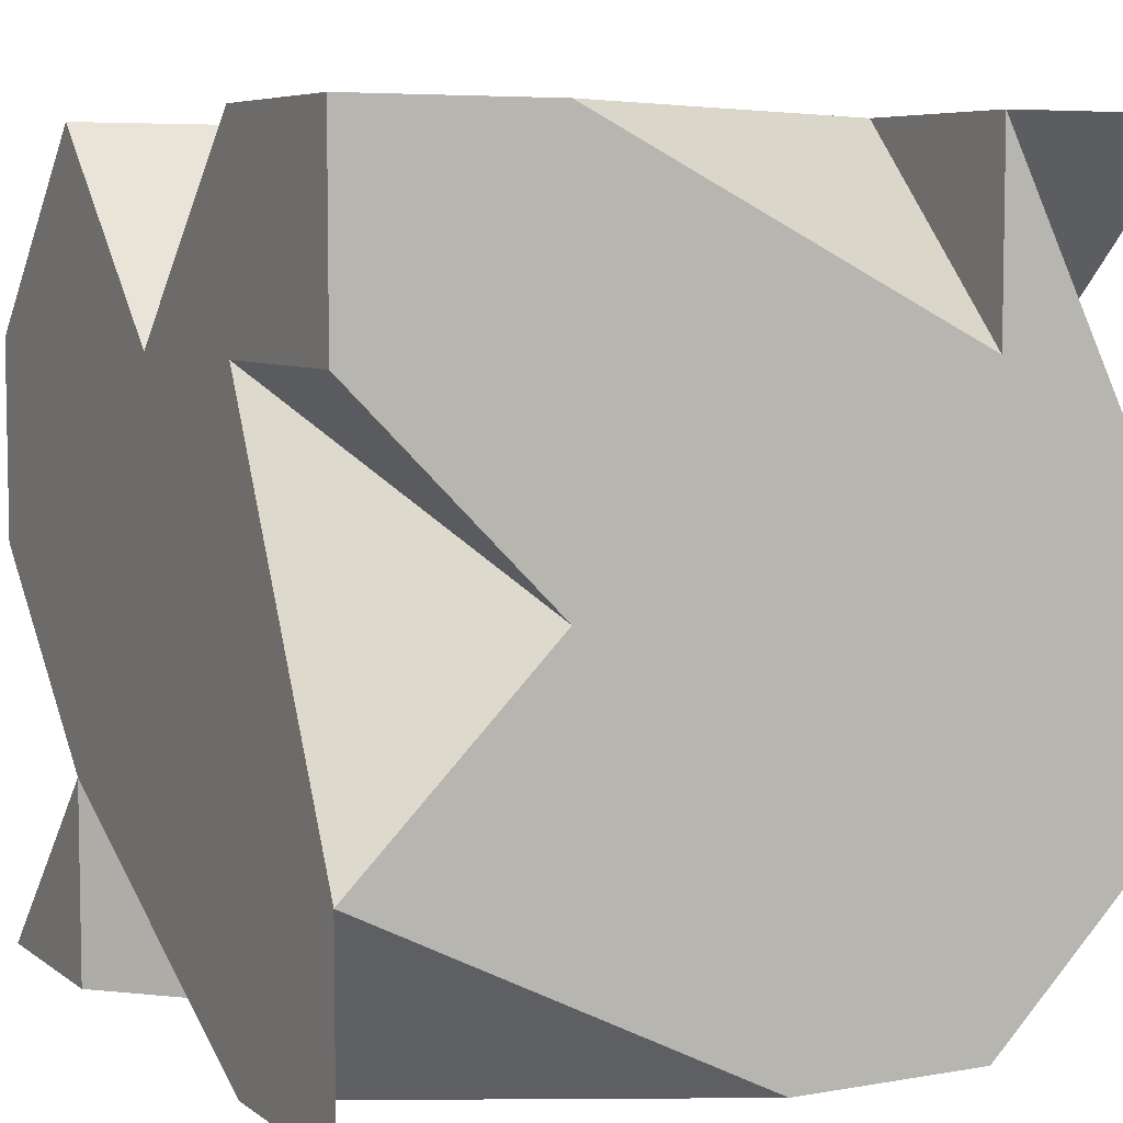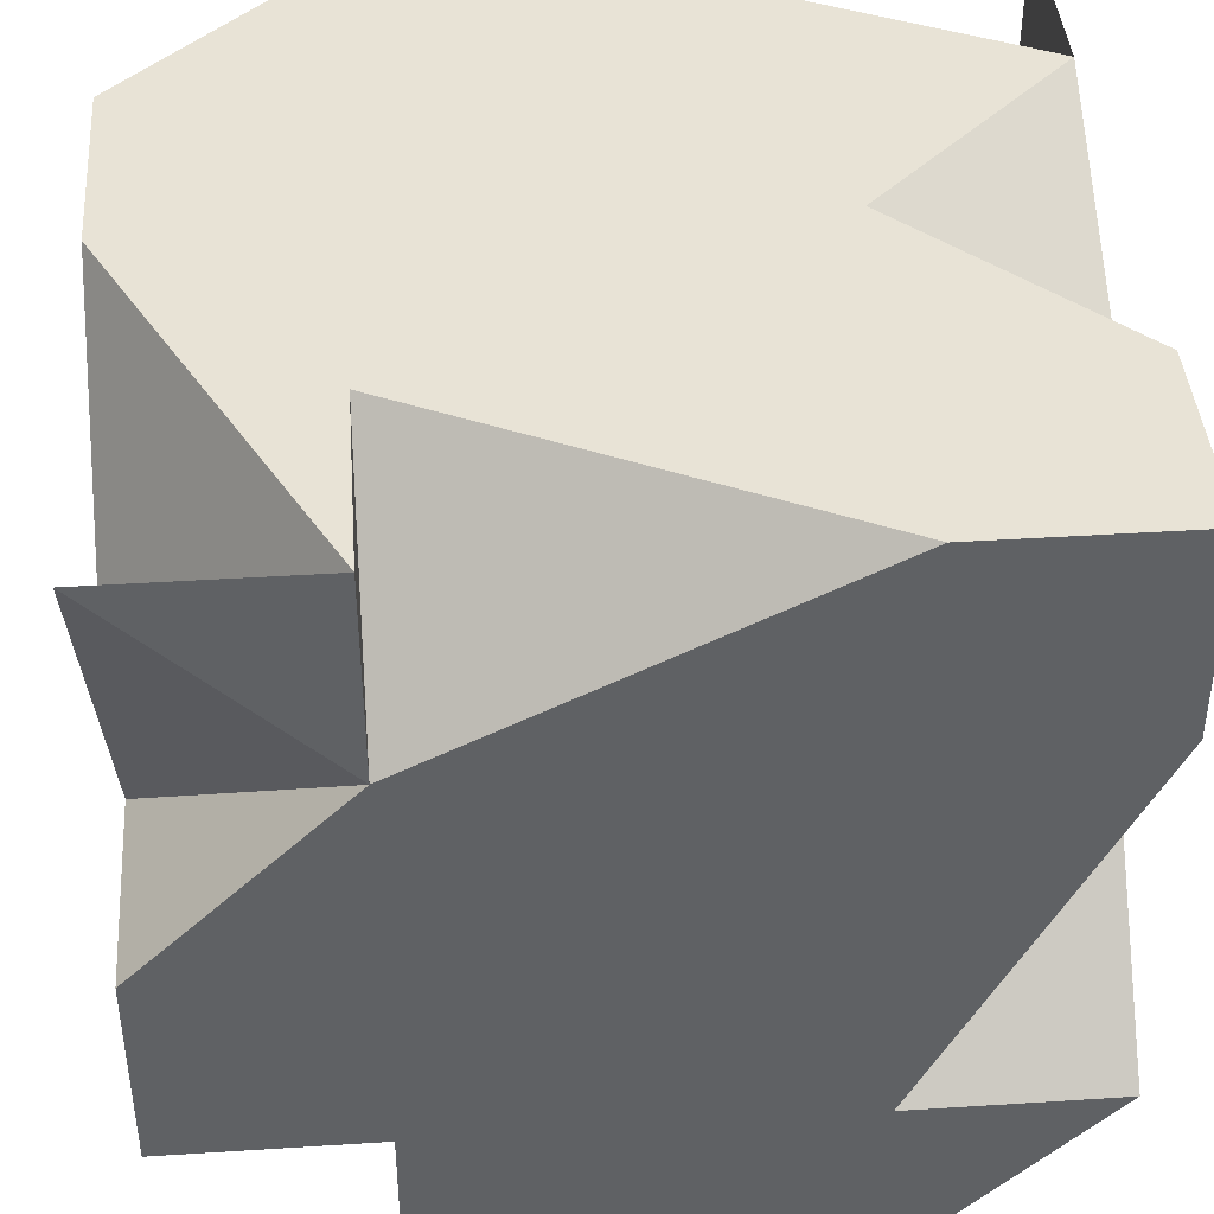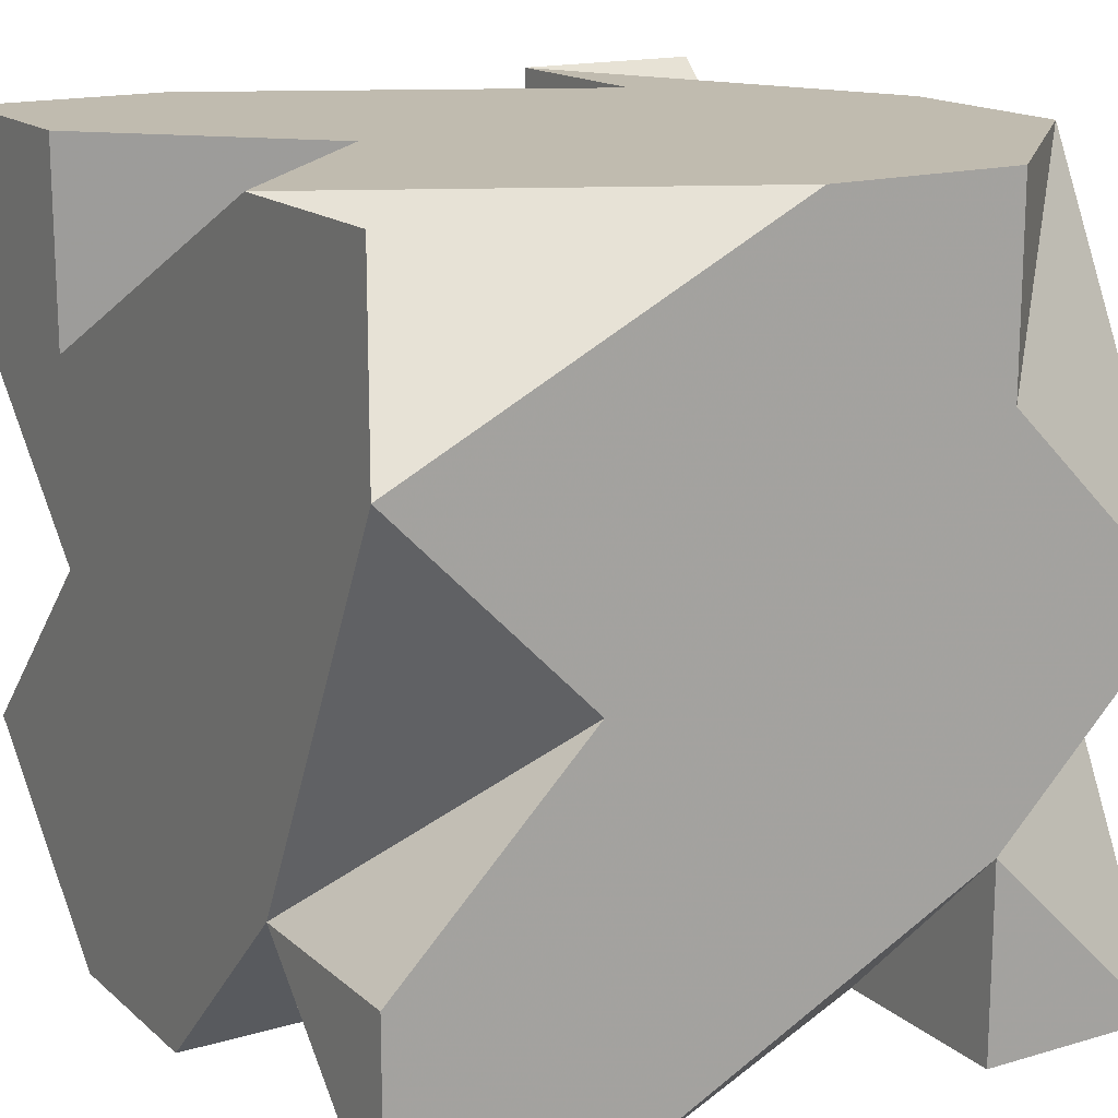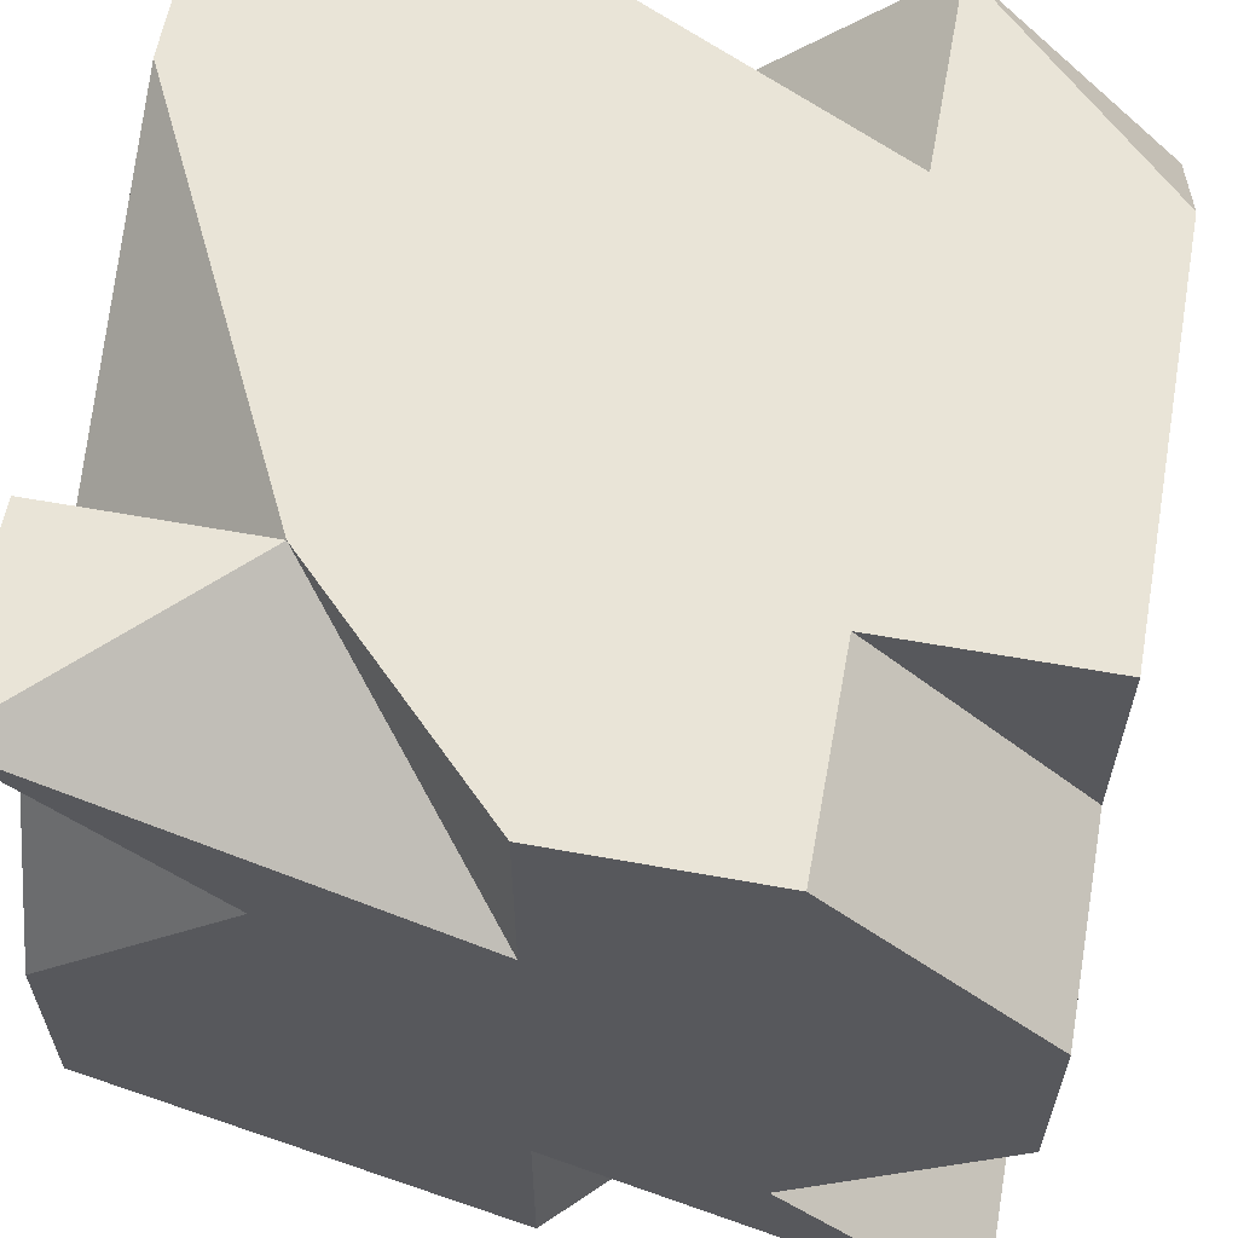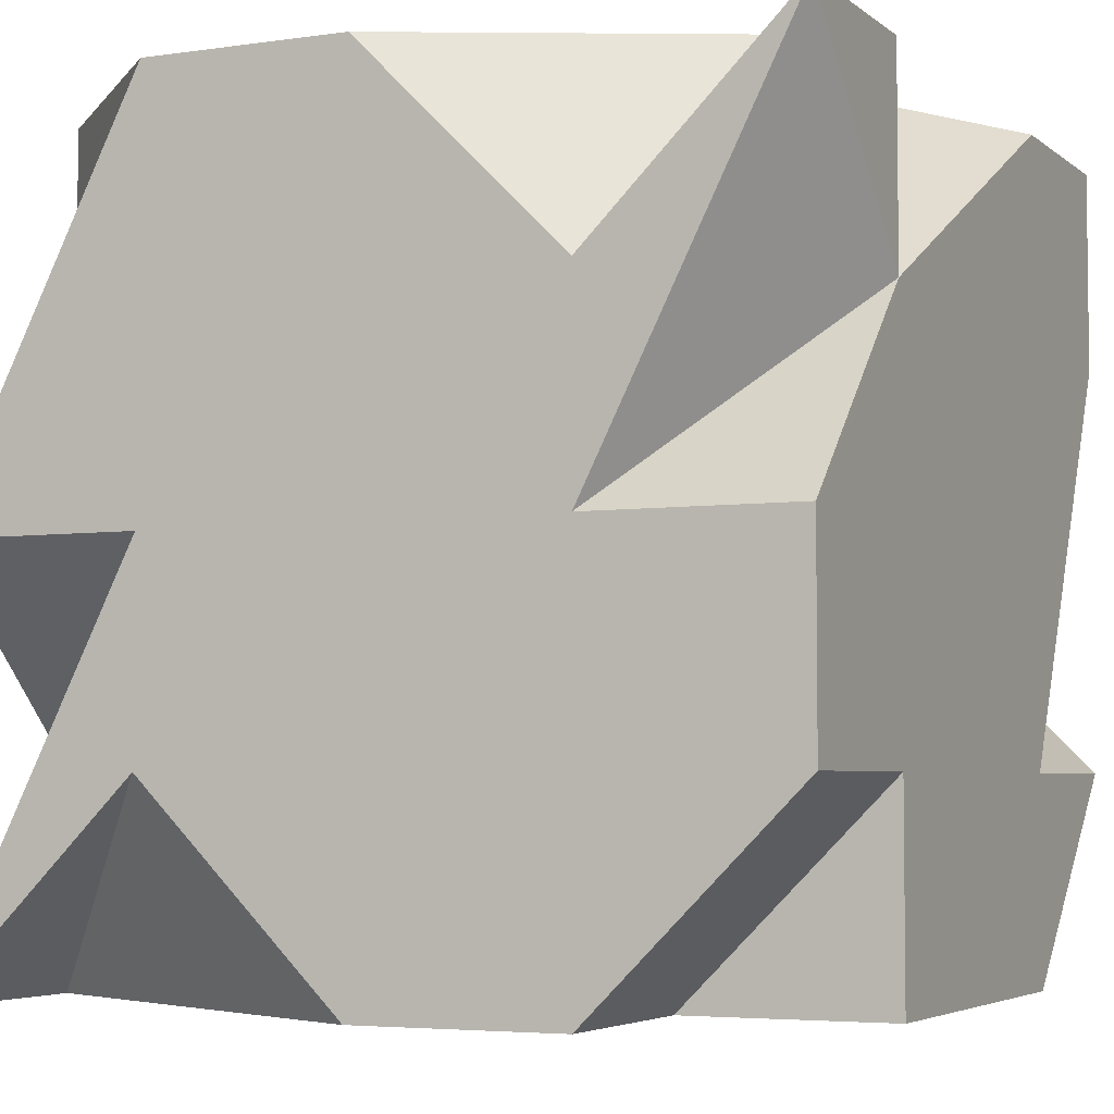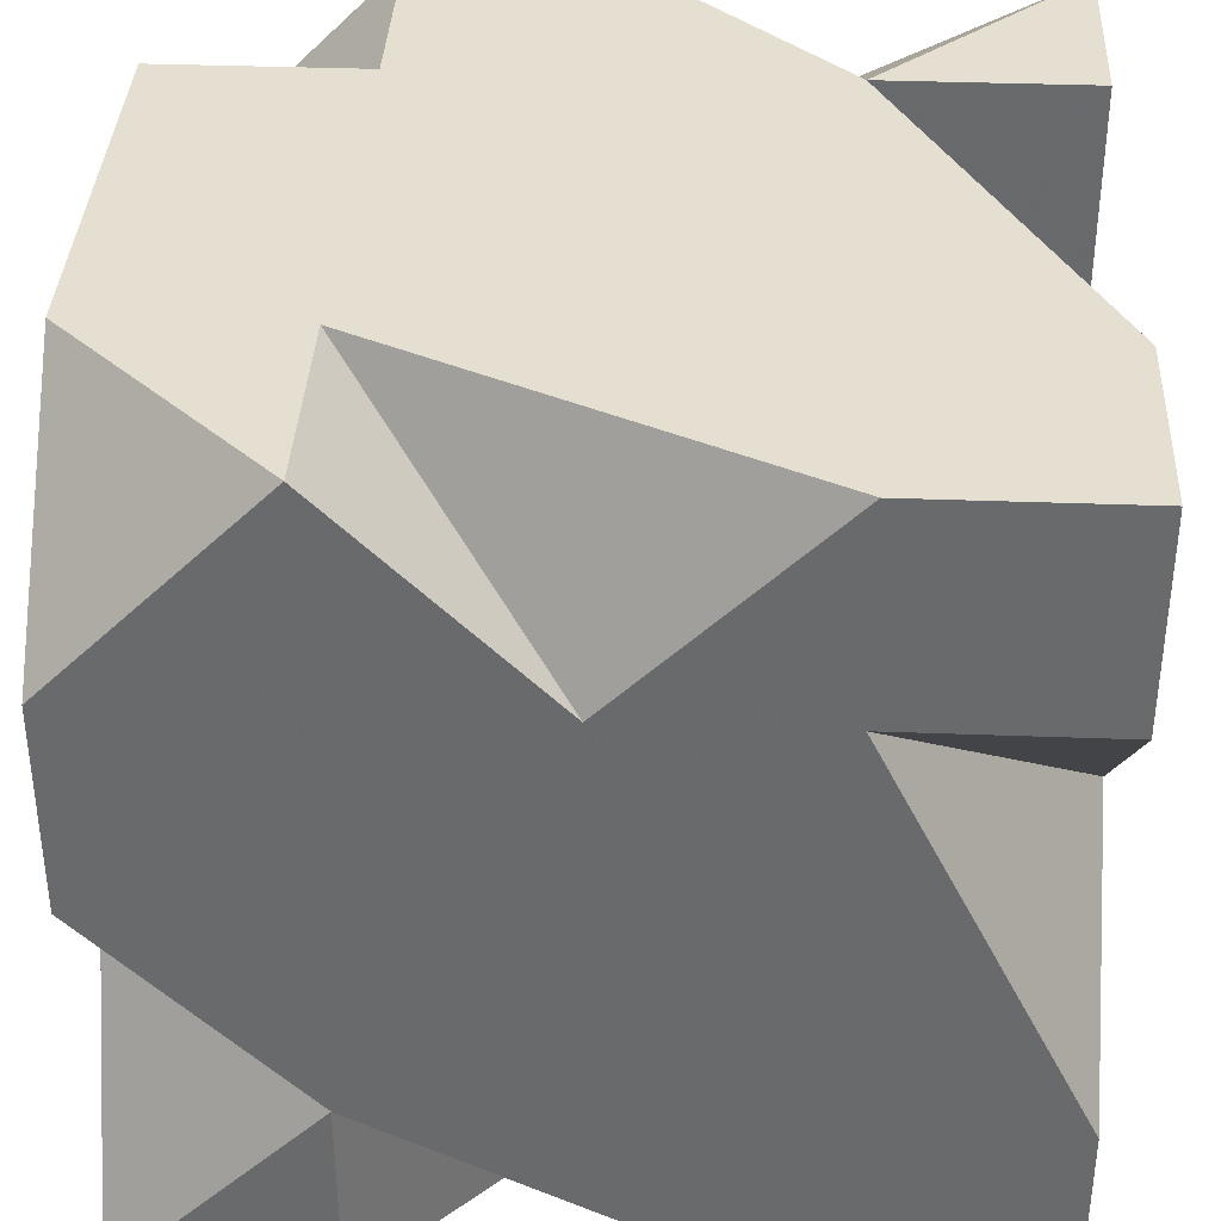
<metadata>
{"format":"obj","ext":"obj","renderer":"f3d","projection":"perspective","resolution":1024,"background":"white","views":[{"elev":6.3,"azim":152.4,"up":"+Z"},{"elev":41.7,"azim":-4.4,"up":"+Y"},{"elev":16.1,"azim":148.9,"up":"+Y"},{"elev":60.8,"azim":-79.5,"up":"+Z"},{"elev":-4.5,"azim":-64.9,"up":"+Y"},{"elev":36.8,"azim":92.8,"up":"+Z"}]}
</metadata>
<code>
v -1 1 1
v -1 -1 -1
v 1 1 1
v 1 -1 -1
v 1 1 -1
v -1 -1 0
v -1 -1 0.5
v -1 -0.5 1
v -1 0 1
v -1 1 0
v -1 1 -0.5
v -1 0 -1
v 0.5 -1 -1
v -0.5 -1 -1
v -0.5 1 -1
v 0 1 -1
v 1 0.5 -1
v 1 -0.5 -1
v 1 -1 0.5
v 1 -1 0
v 1 1 -0.5
v 1 1 0.5
v 1 0.5 1
v 1 -0.5 1
v -0.5 -1 1
v 0 -1 1
v 0.5 -1 1
v 0.5 1 1
v -0.5 1 1
v 0.5 1 -0.5
v 0.5 1 0
v 0 1 0
v 0 1 0.5
v -0.5 1 -0.5
v -0.5 1 0.5
v -0.5 -1 -0.5
v -0.5 -1 0.5
v 0 -1 -0.5
v 0 -1 0
v 0 -1 0.5
v 0.5 -1 -0.5
v 0.5 -1 0
v 0.5 -0.5 1
v -0.5 -0.5 1
v 0.5 0 1
v 0 0 1
v 0 0.5 1
v -0.5 0.5 1
v 1 -0.5 -0.5
v 1 -0.5 0.5
v 1 0 -0.5
v 1 0 0
v 1 0 0.5
v 1 0.5 0
v 1 0.5 0.5
v -0.5 -0.5 -1
v 0 -0.5 -1
v 0 0 -1
v 0.5 0 -1
v -0.5 0.5 -1
v 0.5 0.5 -1
v -1 -0.5 0
v -1 -0.5 -0.5
v -1 0 0.5
v -1 0 -0.5
v -1 0.5 0.5
v -1 0.5 0
f 22 23 55
f 40 25 37
f 41 39 38
f 42 40 39
f 4 41 13
f 43 26 27
f 53 24 50
f 54 53 52
f 22 3 23
f 40 26 25
f 39 40 37
f 13 41 38
f 41 42 39
f 24 43 27
f 52 53 50
f 54 55 53
f 12 65 67
f 11 67 10
f 11 12 67
f 60 58 57
f 12 57 56
f 12 60 57
f 65 12 56
f 56 14 2
f 65 2 63
f 65 56 2
f 67 65 66
f 65 63 62
f 62 64 66
f 65 62 66
f 10 67 66
f 66 1 29
f 10 29 35
f 10 66 29
f 11 10 34
f 10 35 33
f 33 32 34
f 10 33 34
f 60 11 15
f 11 34 15
f 58 60 15
f 15 16 61
f 58 61 59
f 58 15 61
f 57 58 13
f 58 59 18
f 18 4 13
f 58 18 13
f 56 57 13
f 13 38 36
f 56 36 14
f 56 13 36
f 2 14 63
f 14 36 6
f 6 62 63
f 14 6 63
f 64 62 6
f 6 7 8
f 64 8 9
f 64 6 8
f 66 64 1
f 64 9 48
f 48 29 1
f 64 48 1
f 35 29 48
f 48 47 28
f 35 28 33
f 35 48 28
f 32 33 28
f 28 3 22
f 32 22 31
f 32 28 22
f 34 32 15
f 32 31 30
f 30 16 15
f 32 30 15
f 61 16 17
f 16 30 21
f 21 5 17
f 16 21 17
f 59 61 17
f 17 51 49
f 59 49 18
f 59 17 49
f 4 18 49
f 49 20 42
f 4 42 41
f 4 49 42
f 36 38 6
f 38 39 37
f 37 7 6
f 38 37 6
f 8 7 44
f 7 37 44
f 37 25 44
f 9 8 44
f 44 46 47
f 9 47 48
f 9 44 47
f 28 47 3
f 47 46 45
f 45 23 3
f 47 45 3
f 31 22 55
f 55 54 21
f 31 21 30
f 31 55 21
f 5 21 54
f 54 52 51
f 5 51 17
f 5 54 51
f 49 51 20
f 51 52 50
f 50 19 20
f 51 50 20
f 42 20 40
f 20 19 27
f 27 26 40
f 20 27 40
f 44 25 46
f 25 26 43
f 43 45 46
f 25 43 46
f 23 45 43
f 43 24 53
f 23 53 55
f 23 43 53
f 19 50 24
f 19 24 27
f 11 60 12

</code>
